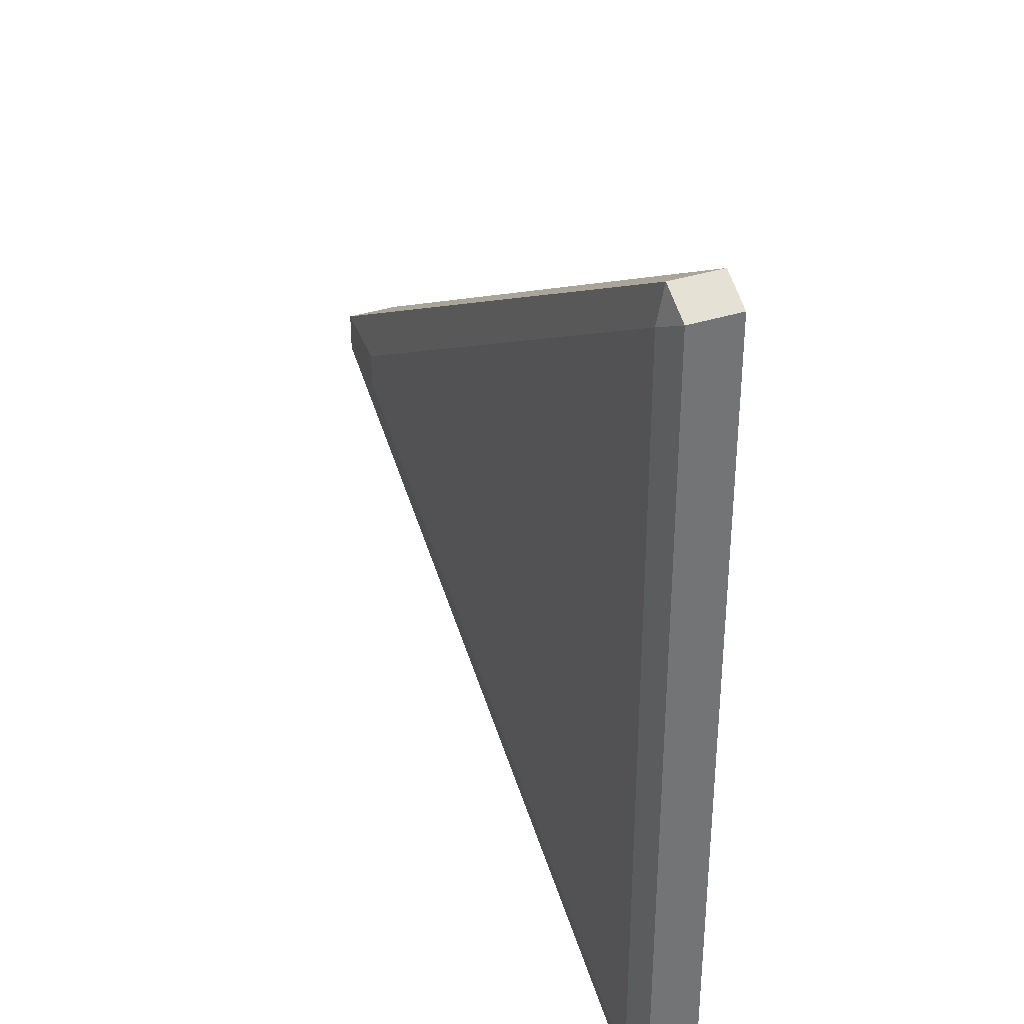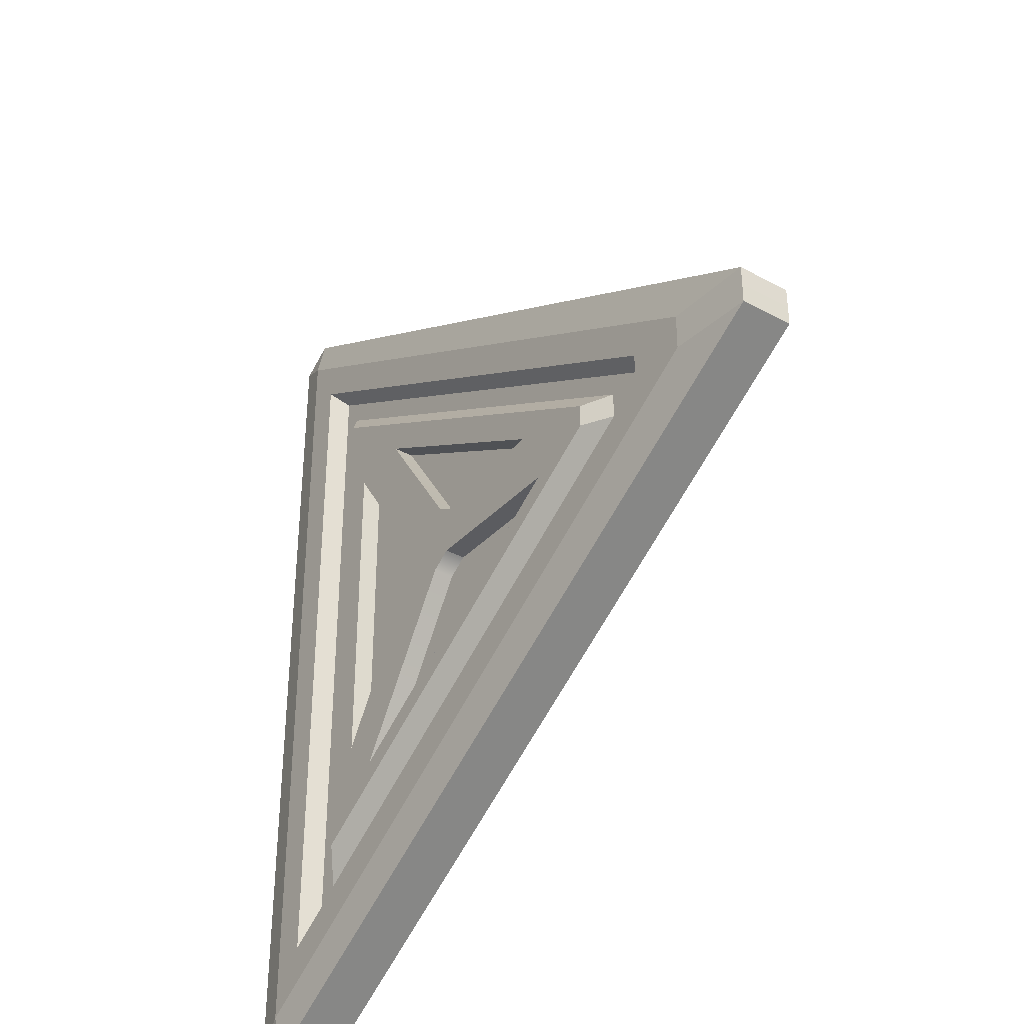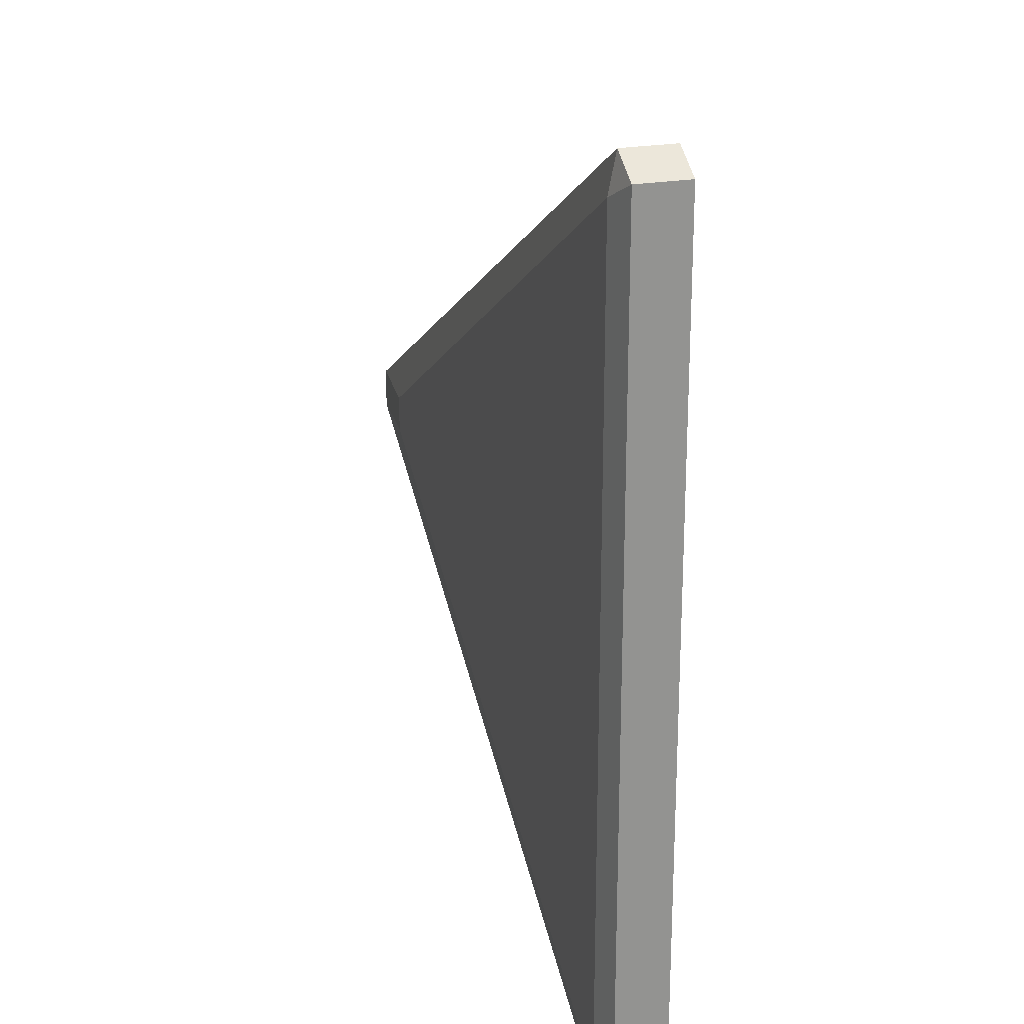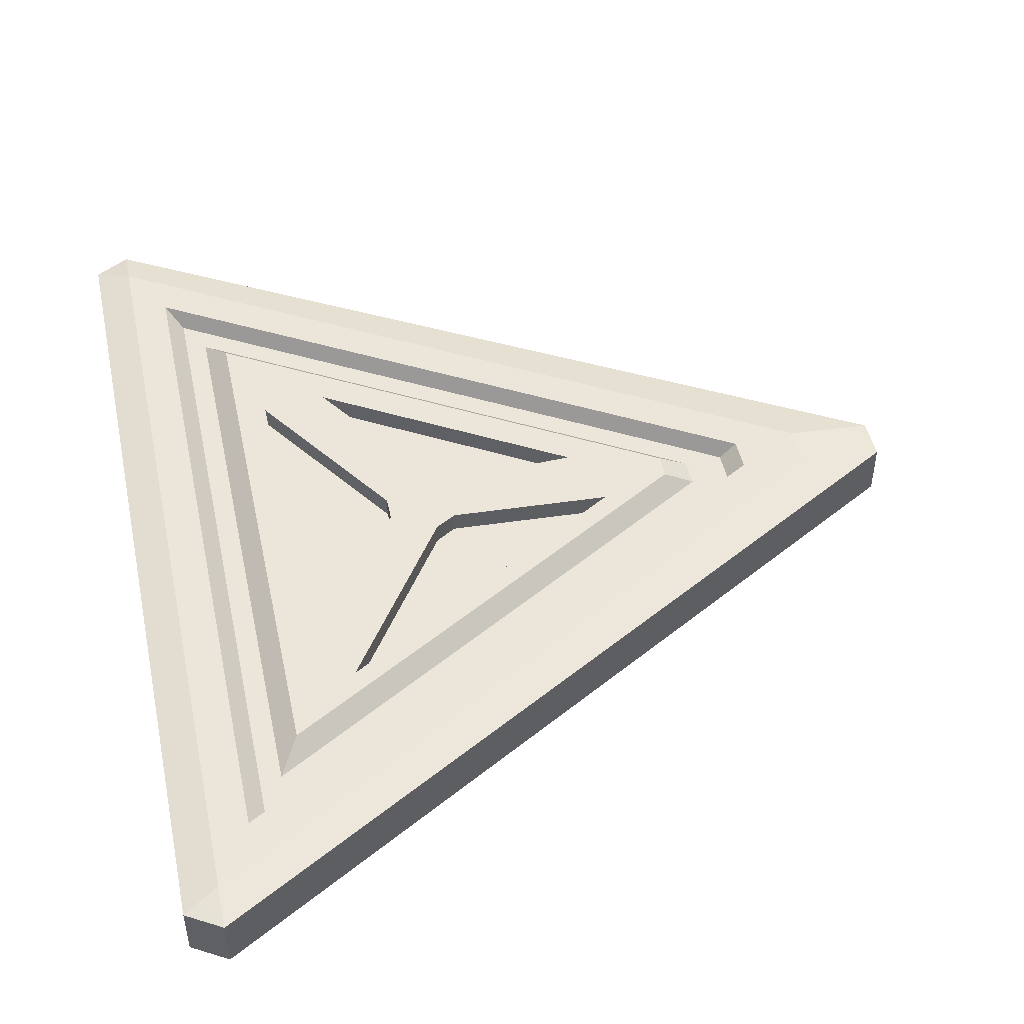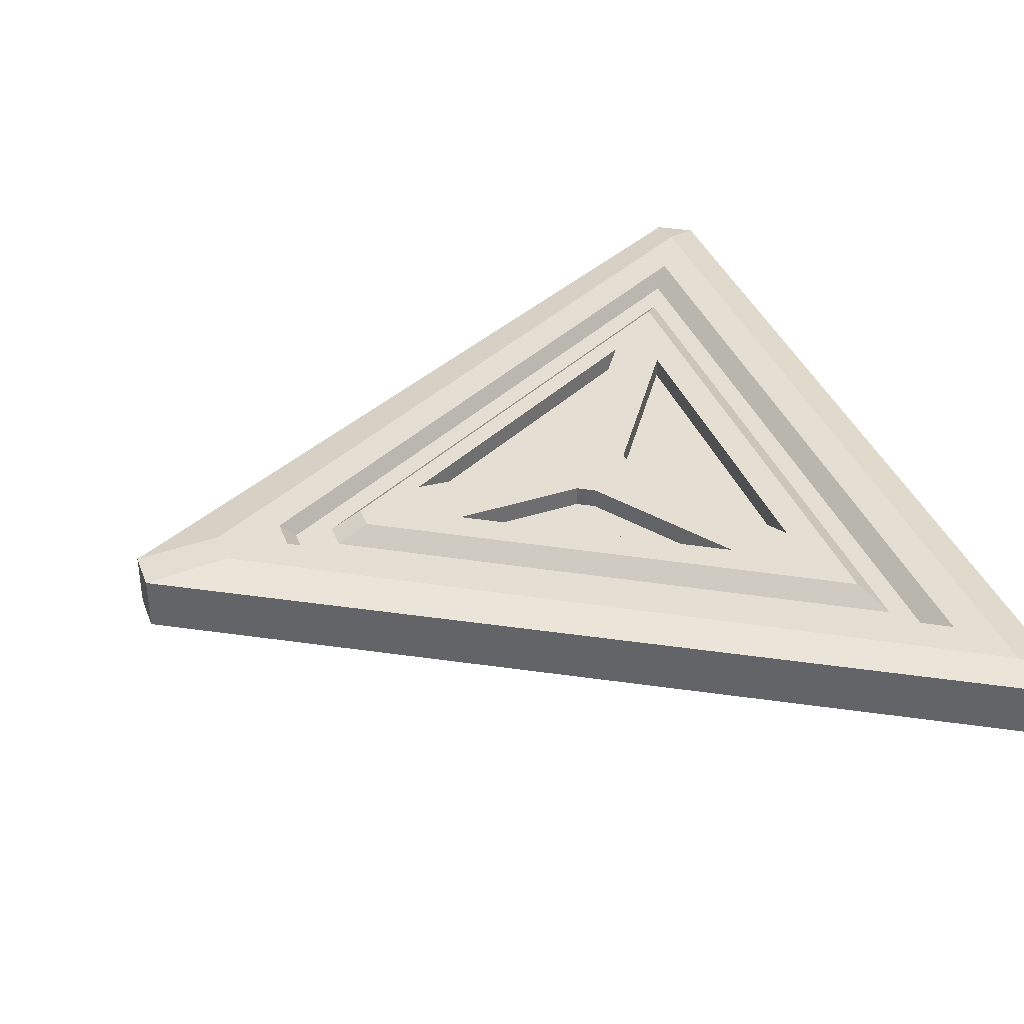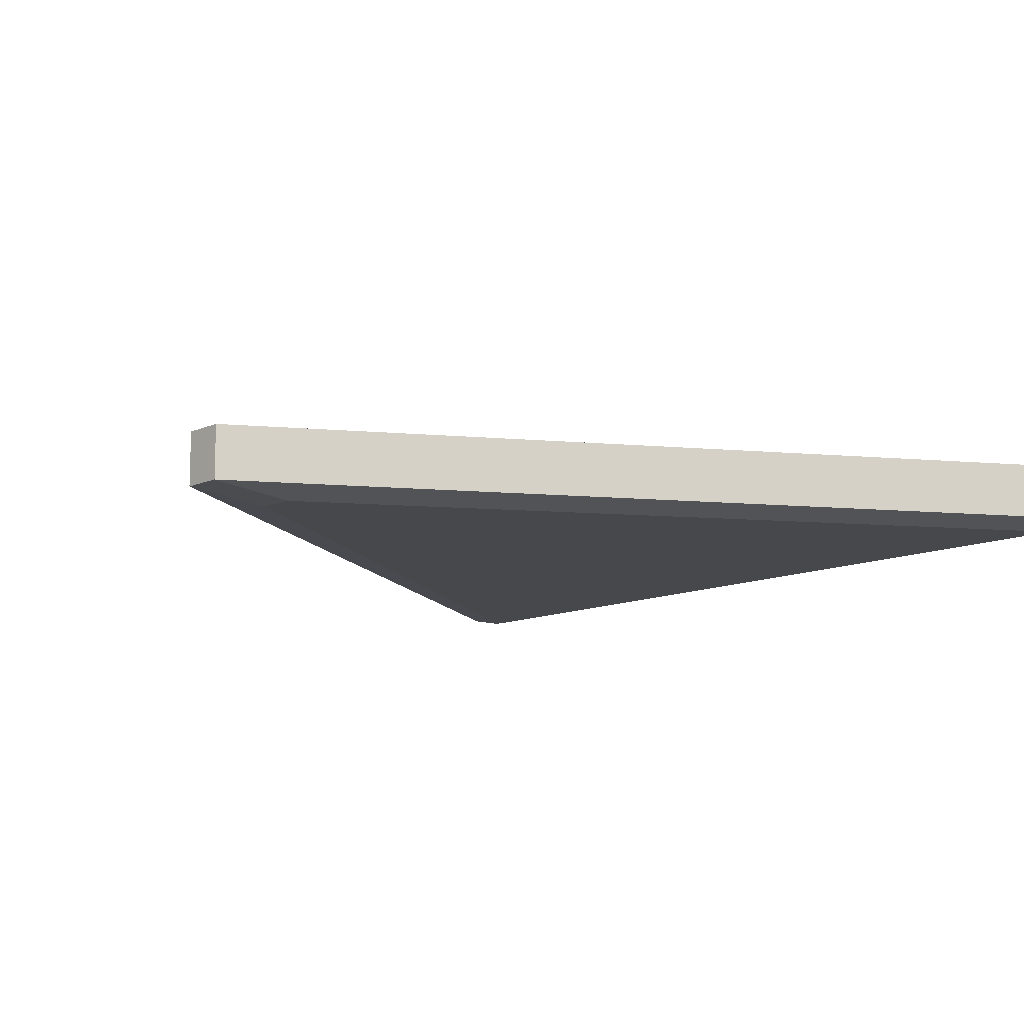
<metadata>
{"format":"obj","ext":"obj","renderer":"f3d","projection":"perspective","resolution":1024,"background":"white","views":[{"elev":35.4,"azim":66.5,"up":"+Z"},{"elev":-37.0,"azim":-125.1,"up":"+Z"},{"elev":22.9,"azim":72.4,"up":"+Z"},{"elev":47.4,"azim":167.9,"up":"+Y"},{"elev":37.1,"azim":-19.7,"up":"+Y"},{"elev":-11.6,"azim":-42.5,"up":"+Y"}]}
</metadata>
<code>
g default
v -2.438 -0.1918 0.1
v -2.931 -0.148 0.11
v -2.931 -0.148 -0.006281
v 1.562 -0.148 2.501
v 1.366 -0.148 2.619
v 1.366 -0.1918 2.395
v -2.931 0.1555 -0.006276
v -2.931 0.1555 0.11
v -2.451 0.1994 0.1
v 1.366 0.1994 2.395
v 1.366 0.1555 2.619
v 1.562 0.1555 2.501
v -2.931 0.1555 -0.006329
v -2.451 0.1994 -0.1126
v -2.931 0.1555 -0.1226
v 1.366 0.1555 -2.632
v 1.366 0.1994 -2.407
v 1.562 0.1555 -2.514
v -2.931 -0.148 -0.006329
v -2.931 -0.148 -0.1226
v -2.438 -0.1918 -0.1126
v 1.366 -0.1918 -2.407
v 1.366 -0.148 -2.632
v 1.562 -0.148 -2.514
v 1.163 0.1994 2.042
v -2.094 0.1994 0.08443
v 1.163 0.1994 -2.055
v -2.094 0.1994 -0.09704
v 1.069 0.107 1.924
v -2 0.107 0.07919
v 1.069 0.107 -1.937
v -2 0.107 -0.0918
v 0.9508 0.107 1.714
v -1.785 0.107 0.0699
v 0.9508 0.107 -1.727
v -1.785 0.107 -0.08252
v 0.8342 0.2021 1.53
v -1.609 0.2021 0.06175
v 0.8342 0.2021 -1.543
v -1.609 0.2021 -0.07436
v -0.1144 0.2021 0.09986
v -0.2832 0.2021 -0.001606
v -0.1144 0.2021 -0.1125
v -0.2832 0.2021 -0.01101
v 0.2972 0.2021 1.007
v -1.072 0.2021 0.1844
v -0.2344 0.2021 0.2057
v -0.329 0.2021 0.1489
v 0.6605 0.2021 -0.9803
v 0.6605 0.2021 0.9677
v 0.05927 0.2021 -0.07361
v 0.05927 0.2021 0.06099
v -1.214 0.2021 -0.1813
v 0.4547 0.2021 -1.184
v -0.3085 0.2021 -0.138
v -0.1932 0.2021 -0.2074
v 0.2972 0.08524 1.007
v -1.072 0.08524 0.1844
v -0.2344 0.08524 0.2057
v -0.329 0.08524 0.1489
v 0.6605 0.08524 -0.9803
v 0.6605 0.08524 0.9677
v 0.05927 0.08524 -0.07361
v 0.05927 0.08524 0.06099
v -1.214 0.08524 -0.1813
v 0.4547 0.08524 -1.184
v -0.3085 0.08524 -0.138
v -0.1932 0.08524 -0.2074
g M_TRIFLOOR TRI
f 1 3 19 21
f 2 1 6 5
f 3 2 8 7
f 4 6 22 24
f 5 4 12 11
f 7 9 14 13
f 9 8 11 10
f 10 12 18 17
f 13 15 20 19
f 15 14 17 16
f 16 18 24 23
f 21 20 23 22
f 2 5 11 8
f 42 41 43 44
f 15 16 23 20
f 21 22 6 1
f 4 24 18 12
f 19 3 7 13
f 1 2 3
f 4 5 6
f 7 8 9
f 10 11 12
f 13 14 15
f 16 17 18
f 19 20 21
f 22 23 24
f 9 10 25 26
f 10 17 27 25
f 17 14 28 27
f 14 9 26 28
f 26 25 29 30
f 25 27 31 29
f 27 28 32 31
f 28 26 30 32
f 30 29 33 34
f 29 31 35 33
f 31 32 36 35
f 32 30 34 36
f 34 33 37 38
f 33 35 39 37
f 35 36 40 39
f 36 34 38 40
f 58 57 59 60
f 62 61 63 64
f 66 65 67 68
f 40 38 42 44
f 38 37 45 46
f 37 41 47 45
f 41 42 48 47
f 42 38 46 48
f 37 39 49 50
f 39 43 51 49
f 43 41 52 51
f 41 37 50 52
f 39 40 53 54
f 40 44 55 53
f 44 43 56 55
f 43 39 54 56
f 46 45 57 58
f 45 47 59 57
f 47 48 60 59
f 48 46 58 60
f 50 49 61 62
f 49 51 63 61
f 51 52 64 63
f 52 50 62 64
f 54 53 65 66
f 53 55 67 65
f 55 56 68 67
f 56 54 66 68

</code>
